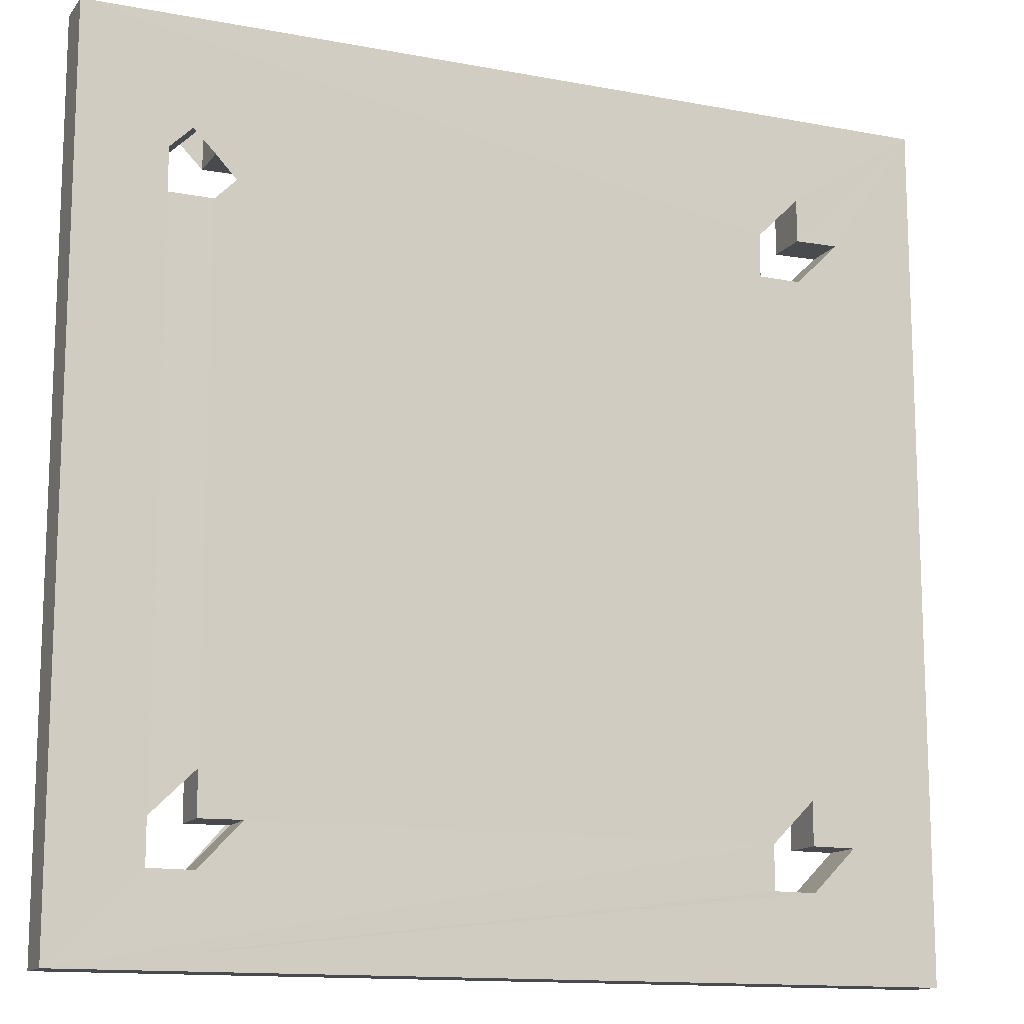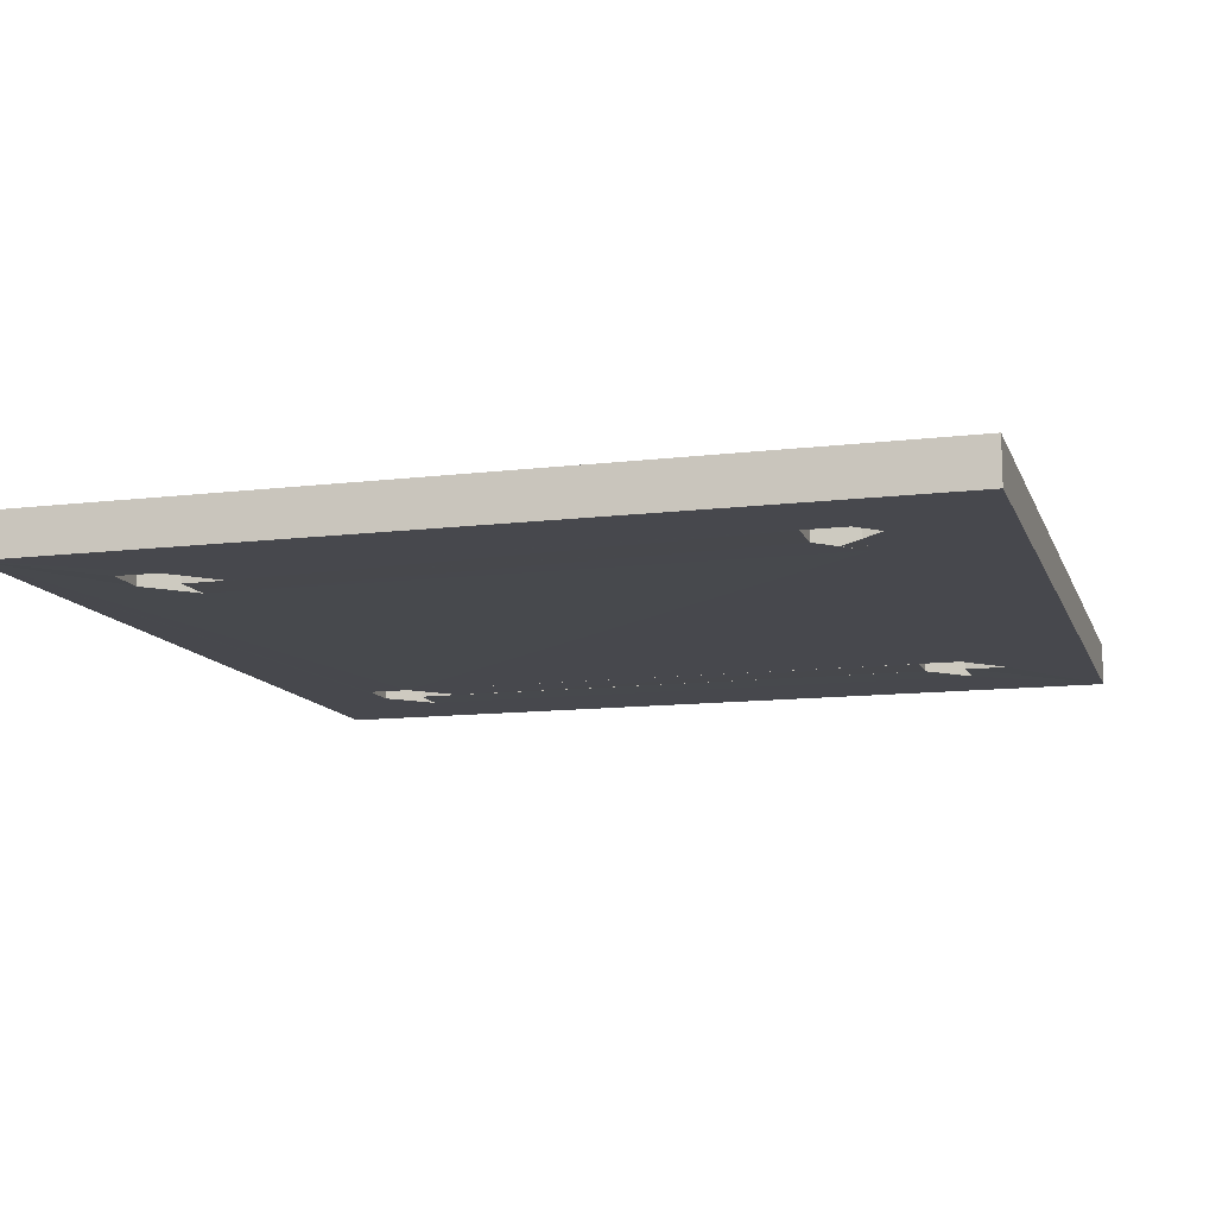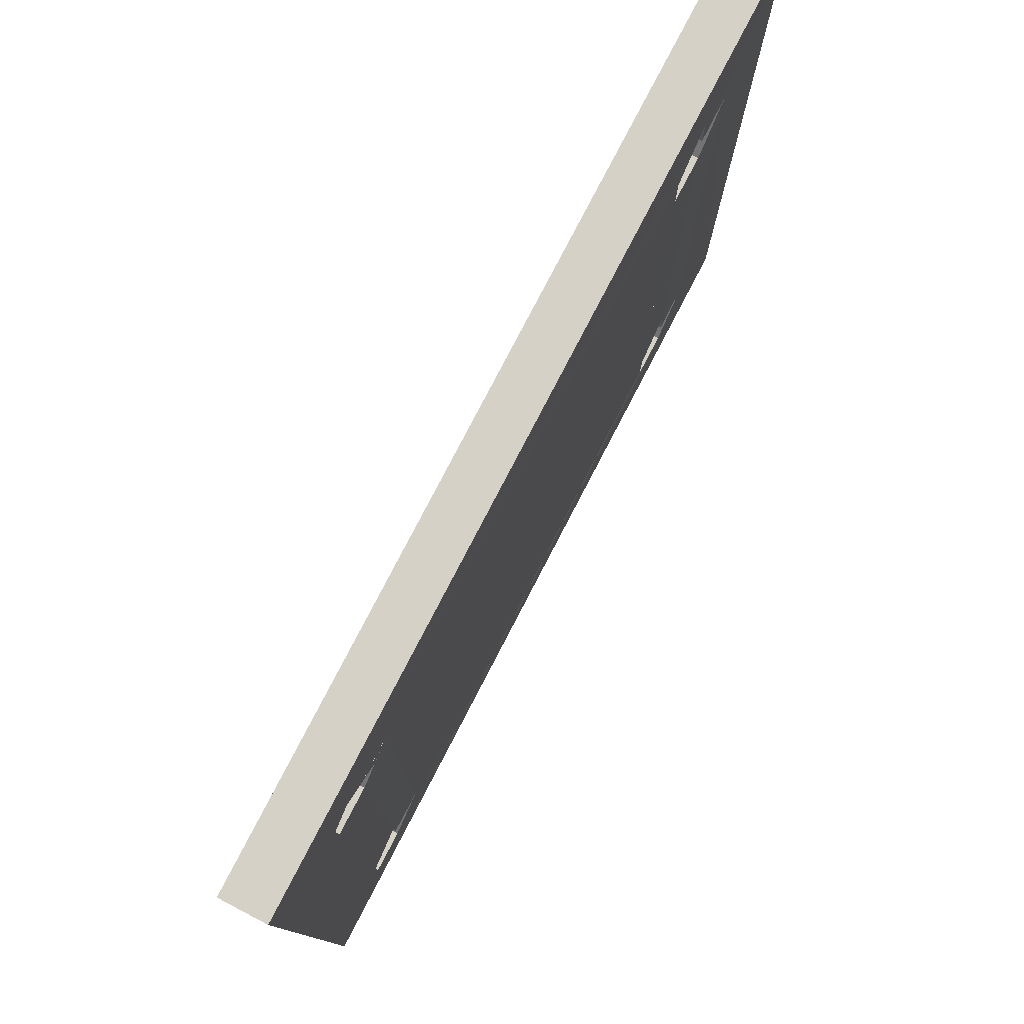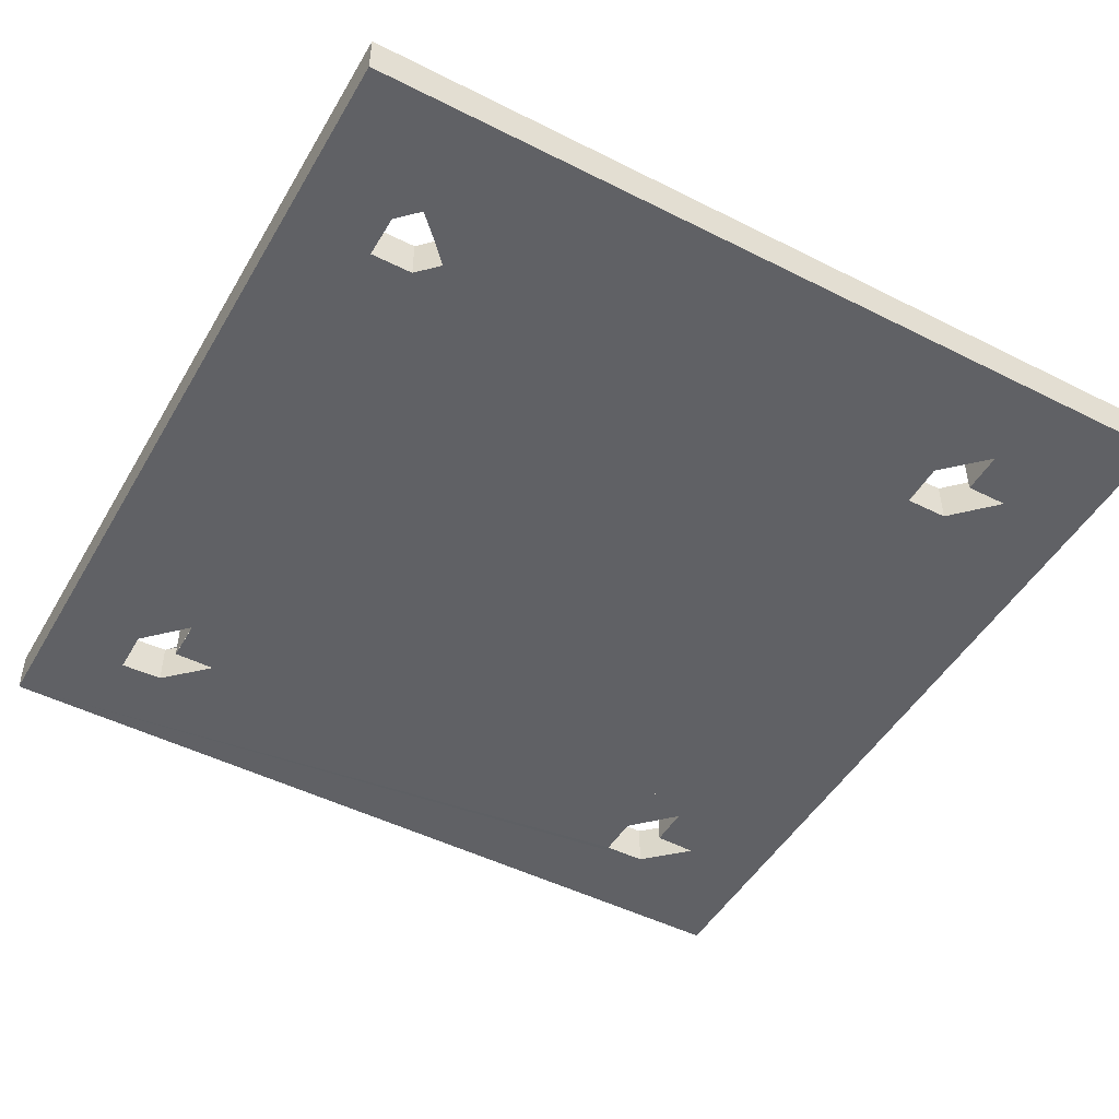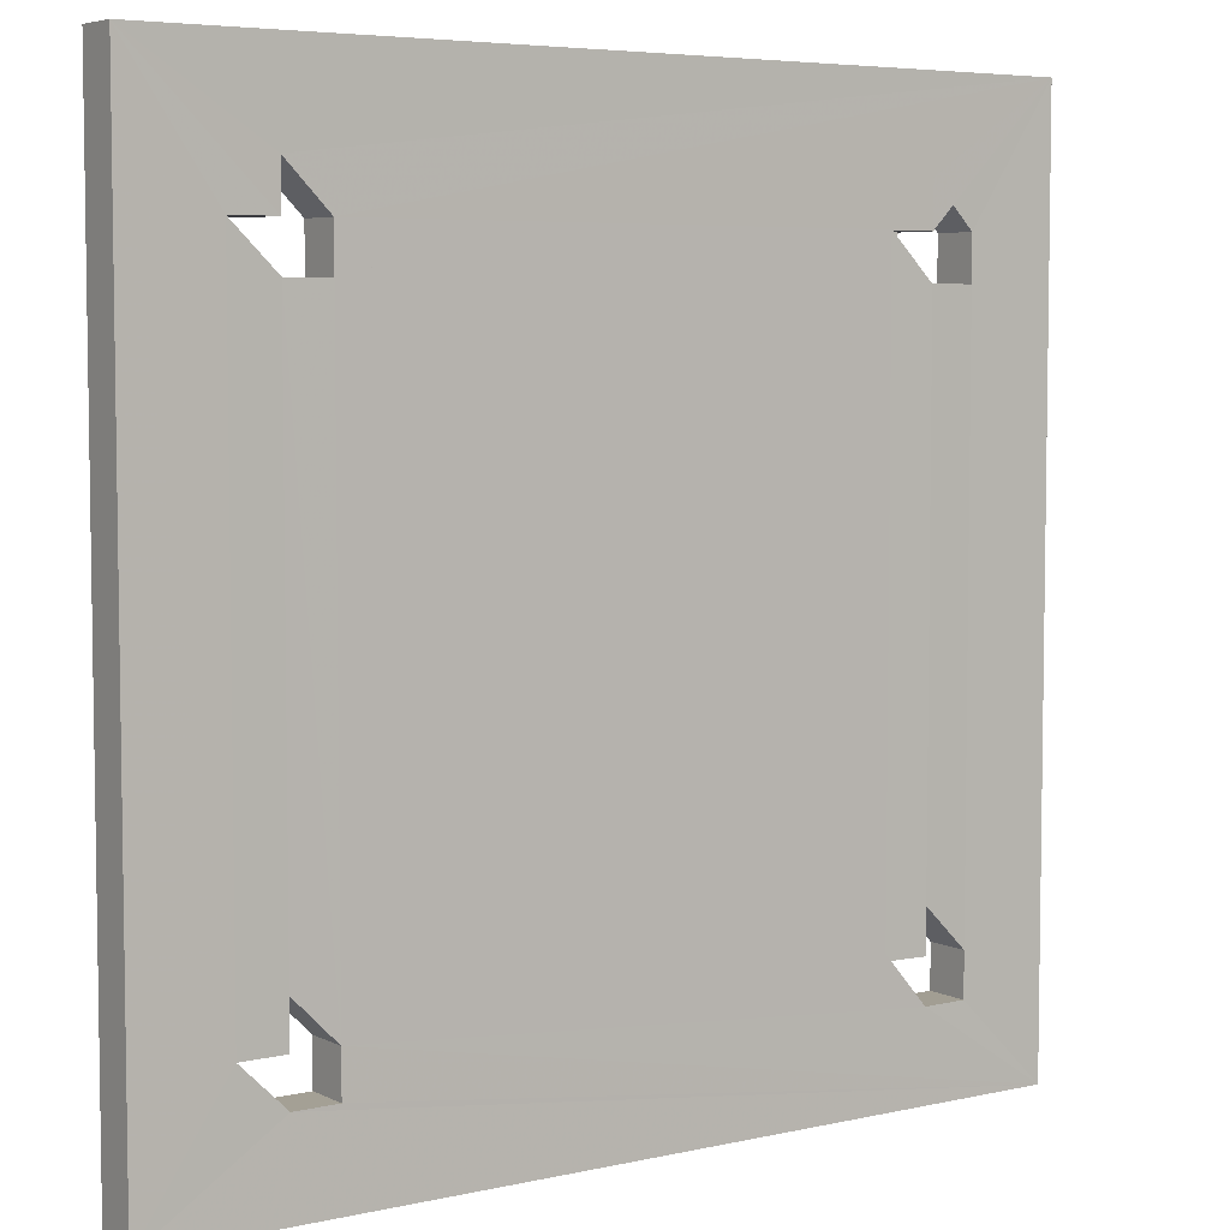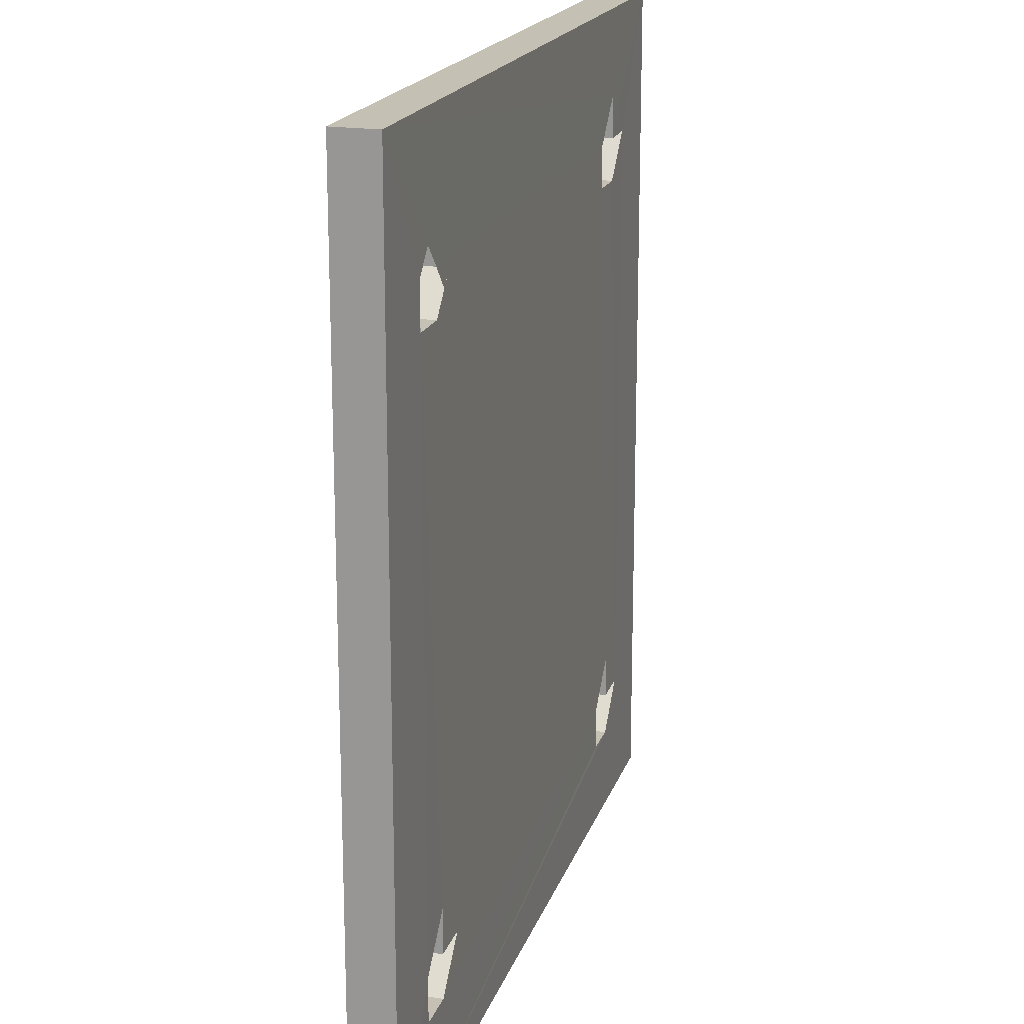
<metadata>
{"format":"obj","ext":"obj","renderer":"f3d","projection":"perspective","resolution":1024,"background":"white","views":[{"elev":-13.3,"azim":156.8,"up":"+Y"},{"elev":-11.9,"azim":106.1,"up":"+Z"},{"elev":79.2,"azim":117.5,"up":"+Y"},{"elev":-48.6,"azim":150.7,"up":"+Z"},{"elev":5.5,"azim":-34.7,"up":"+Y"},{"elev":18.3,"azim":105.4,"up":"+Y"}]}
</metadata>
<code>
o 9951
v 2230 1861 6.859
v 2230 1861 6.85
v 2230 1861 6.85
v 2230 1861 6.859
v 2230 1861 6.859
v 2230 1861 6.859
v 2230 1861 6.859
v 2230 1861 6.859
v 2230 1861 6.859
v 2230 1861 6.859
v 2230 1861 6.859
v 2230 1861 6.859
v 2230 1861 6.85
v 2230 1861 6.85
v 2230 1861 6.859
v 2230 1861 6.859
v 2230 1861 6.85
v 2230 1861 6.85
v 2230 1861 6.85
v 2230 1861 6.859
v 2230 1861 6.85
v 2230 1861 6.85
v 2230 1861 6.85
v 2230 1861 6.85
v 2230 1861 6.859
v 2230 1861 6.85
v 2230 1861 6.85
v 2230 1861 6.859
v 2230 1861 6.859
v 2230 1861 6.859
v 2230 1861 6.85
v 2230 1861 6.859
v 2230 1861 6.859
v 2230 1861 6.85
v 2230 1861 6.85
v 2230 1861 6.85
v 2230 1861 6.85
v 2230 1861 6.85
v 2230 1861 6.85
v 2230 1861 6.85
v 2230 1861 6.85
v 2230 1861 6.85
v 2230 1861 6.85
v 2230 1861 6.85
v 2230 1861 6.85
v 2230 1861 6.85
v 2230 1861 6.859
v 2230 1861 6.85
v 2230 1861 6.85
v 2230 1861 6.859
v 2230 1861 6.85
v 2230 1861 6.859
v 2230 1861 6.859
v 2230 1861 6.859
v 2230 1861 6.85
v 2230 1861 6.859
v 2230 1861 6.859
v 2230 1861 6.859
v 2230 1861 6.85
v 2230 1861 6.859
v 2230 1861 6.859
v 2230 1861 6.859
v 2230 1861 6.859
v 2230 1861 6.85
v 2230 1861 6.859
v 2230 1861 6.85
v 2230 1861 6.859
v 2230 1861 6.859
v 2230 1861 6.859
v 2230 1861 6.85
v 2230 1861 6.85
v 2230 1861 6.859
v 2230 1861 6.859
v 2230 1861 6.85
v 2230 1861 6.85
v 2230 1861 6.85
v 2230 1861 6.85
v 2230 1861 6.859
v 2230 1861 6.859
v 2230 1861 6.85
v 2230 1861 6.859
v 2230 1861 6.859
v 2230 1861 6.859
v 2230 1861 6.85
v 2230 1861 6.85
v 2230 1861 6.85
v 2230 1861 6.85
v 2230 1861 6.859
v 2230 1861 6.85
v 2230 1861 6.859
v 2230 1861 6.859
v 2230 1861 6.85
v 2230 1861 6.85
v 2230 1861 6.85
v 2230 1861 6.859
v 2230 1861 6.859
v 2230 1861 6.859
v 2230 1861 6.85
v 2230 1861 6.85
v 2230 1861 6.859
v 2230 1861 6.85
v 2230 1861 6.859
v 2230 1861 6.859
v 2230 1861 6.859
v 2230 1861 6.859
v 2230 1861 6.859
v 2230 1861 6.85
v 2230 1861 6.859
v 2230 1861 6.85
v 2230 1861 6.85
v 2230 1861 6.85
v 2230 1861 6.859
v 2230 1861 6.859
v 2230 1861 6.859
v 2230 1861 6.85
v 2230 1861 6.859
v 2230 1861 6.859
v 2230 1861 6.85
v 2230 1861 6.85
v 2230 1861 6.85
v 2230 1861 6.85
v 2230 1861 6.85
v 2230 1861 6.859
v 2230 1861 6.85
v 2230 1861 6.85
v 2230 1861 6.85
v 2230 1861 6.859
v 2230 1861 6.859
v 2230 1861 6.85
v 2230 1861 6.859
v 2230 1861 6.859
v 2230 1861 6.859
v 2230 1861 6.85
v 2230 1861 6.85
v 2230 1861 6.859
v 2230 1861 6.859
v 2230 1861 6.859
v 2230 1861 6.859
v 2230 1861 6.859
v 2230 1861 6.85
v 2230 1861 6.859
v 2230 1861 6.85
v 2230 1861 6.859
v 2230 1861 6.859
v 2230 1861 6.85
v 2230 1861 6.85
v 2230 1861 6.85
v 2230 1861 6.85
v 2230 1861 6.85
v 2230 1861 6.85
v 2230 1861 6.859
v 2230 1861 6.859
v 2230 1861 6.859
v 2230 1861 6.85
v 2230 1861 6.85
v 2230 1861 6.859
v 2230 1861 6.85
v 2230 1861 6.859
v 2230 1861 6.85
v 2230 1861 6.85
v 2230 1861 6.859
v 2230 1861 6.859
v 2230 1861 6.859
v 2230 1861 6.85
v 2230 1861 6.859
v 2230 1861 6.859
v 2230 1861 6.859
v 2230 1861 6.85
v 2230 1861 6.859
v 2230 1861 6.859
v 2230 1861 6.85
v 2230 1861 6.859
v 2230 1861 6.85
v 2230 1861 6.85
v 2230 1861 6.85
v 2230 1861 6.859
v 2230 1861 6.859
v 2230 1861 6.85
v 2230 1861 6.859
v 2230 1861 6.859
v 2230 1861 6.85
v 2230 1861 6.85
v 2230 1861 6.85
f 1 2 3
f 4 2 5
f 6 7 4
f 8 9 7
f 4 10 11
f 11 12 1
f 12 13 14
f 11 15 16
f 15 17 18
f 1 19 20
f 4 19 21
f 22 23 19
f 15 24 25
f 26 27 24
f 28 24 27
f 28 29 30
f 31 30 32
f 33 34 31
f 31 35 36
f 35 15 37
f 38 28 39
f 39 40 38
f 40 41 42
f 43 42 44
f 45 41 46
f 46 47 45
f 46 48 49
f 49 50 51
f 49 52 53
f 53 8 54
f 54 55 56
f 54 57 58
f 58 59 60
f 58 61 62
f 62 61 63
f 63 64 65
f 66 67 65
f 66 68 36
f 68 61 69
f 47 64 70
f 71 70 64
f 47 72 73
f 71 64 74
f 68 75 74
f 71 76 77
f 78 68 79
f 78 80 81
f 82 83 78
f 84 76 85
f 85 69 84
f 85 86 87
f 87 88 89
f 87 90 91
f 69 92 93
f 71 93 92
f 71 92 94
f 95 92 96
f 97 98 94
f 99 100 96
f 99 97 101
f 68 100 102
f 103 97 104
f 105 106 103
f 103 107 108
f 109 74 107
f 110 109 111
f 111 112 110
f 112 113 114
f 115 114 116
f 117 118 115
f 115 119 101
f 112 120 121
f 122 121 120
f 12 120 123
f 119 12 124
f 97 61 12
f 124 125 126
f 127 61 95
f 128 61 127
f 128 129 130
f 131 132 130
f 133 125 134
f 133 102 135
f 136 137 102
f 138 102 88
f 91 138 139
f 139 140 141
f 138 142 143
f 144 142 145
f 146 147 145
f 37 142 74
f 37 19 142
f 44 73 5
f 148 73 3
f 44 149 150
f 150 126 148
f 44 151 21
f 148 151 20
f 152 9 153
f 153 9 82
f 152 154 155
f 82 154 156
f 157 137 156
f 157 158 159
f 38 160 157
f 157 160 133
f 161 162 163
f 164 165 163
f 166 167 165
f 168 169 170
f 171 172 173
f 174 175 173
f 171 176 177
f 178 179 180
f 181 182 183

</code>
